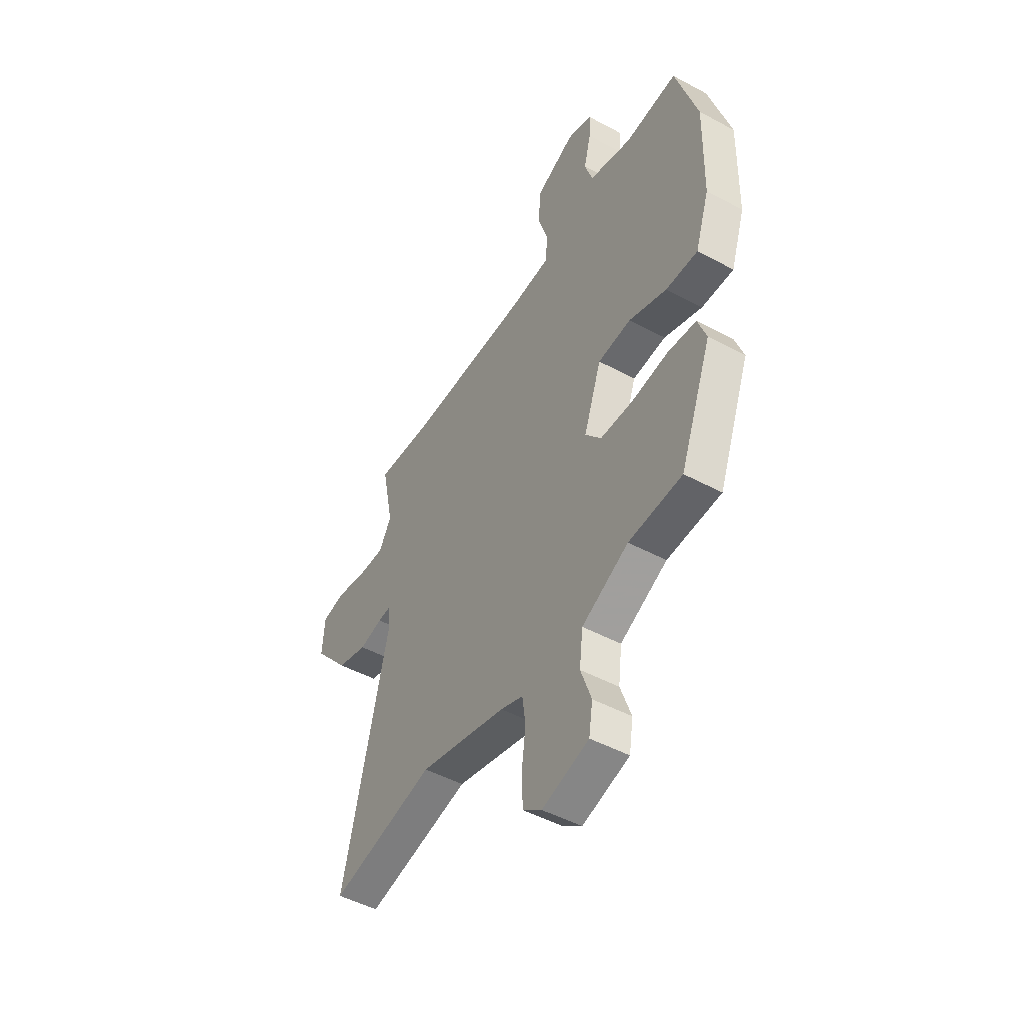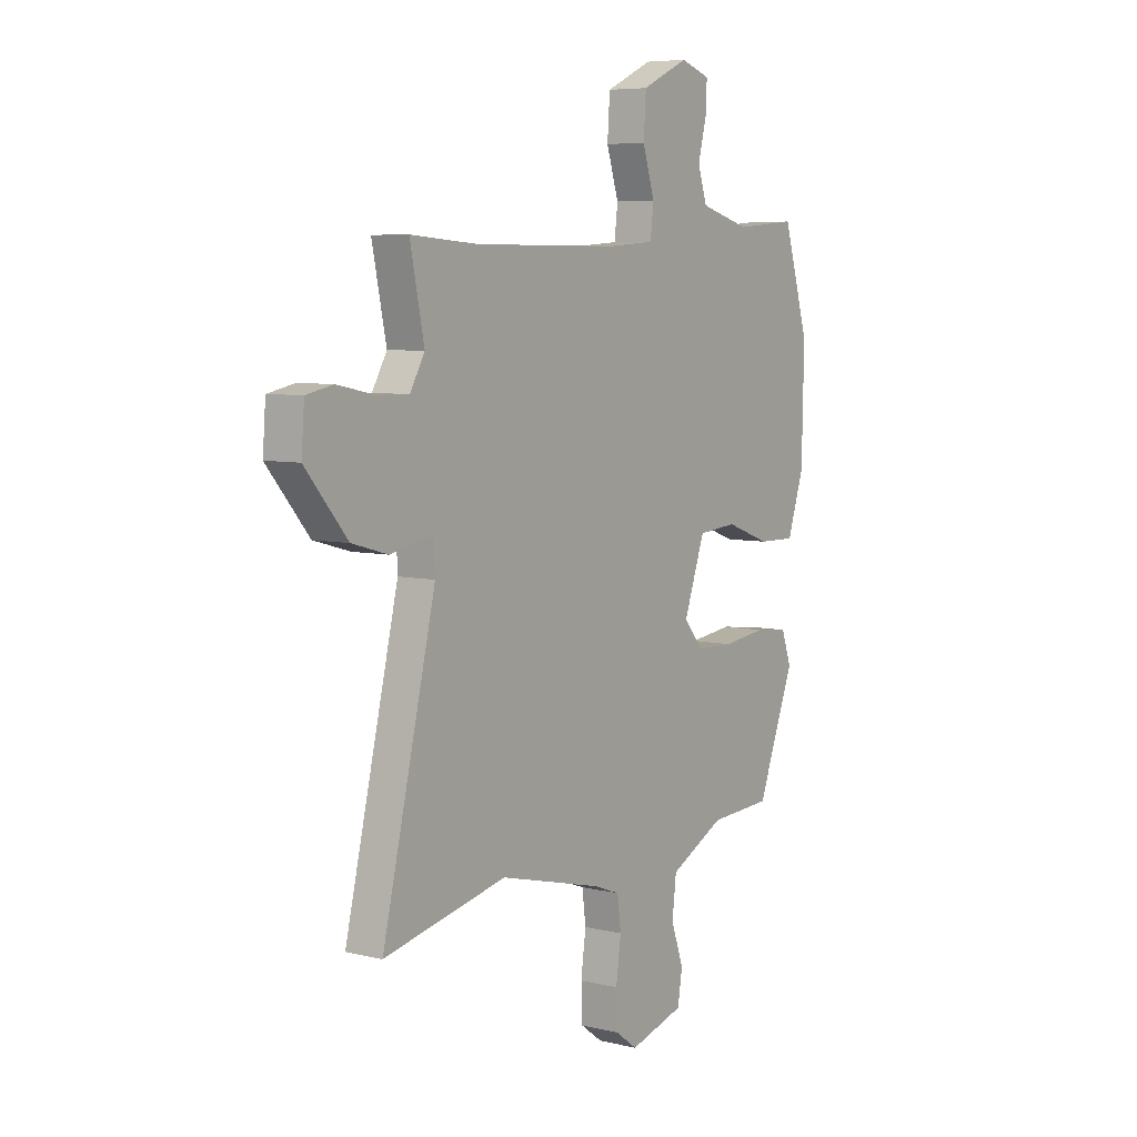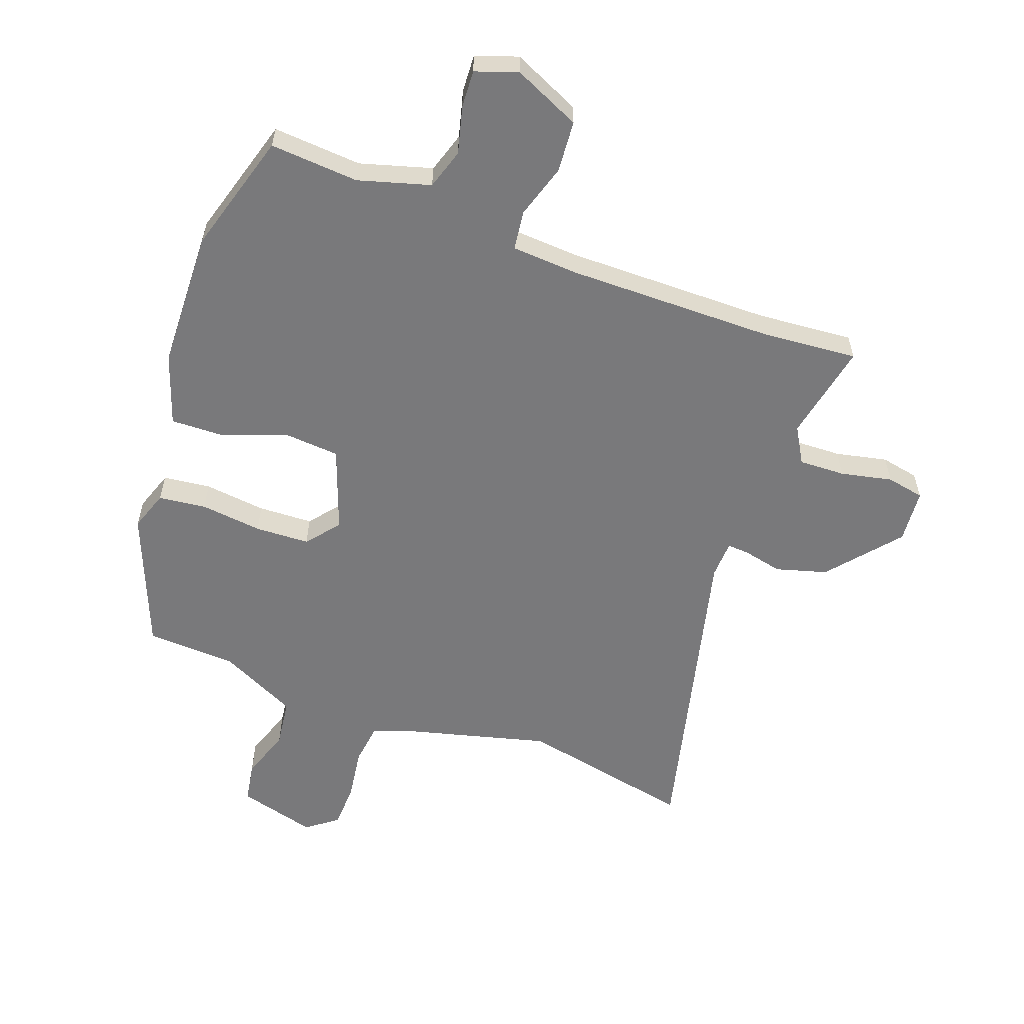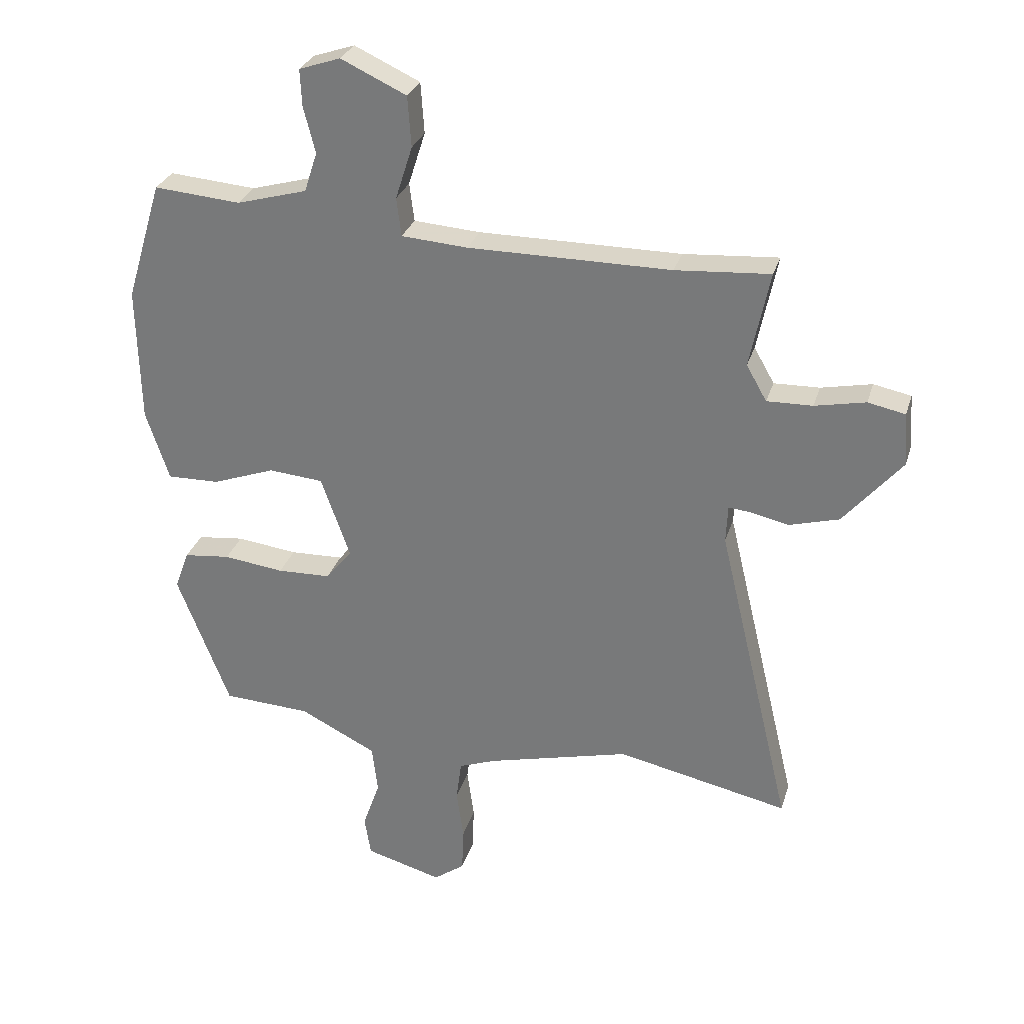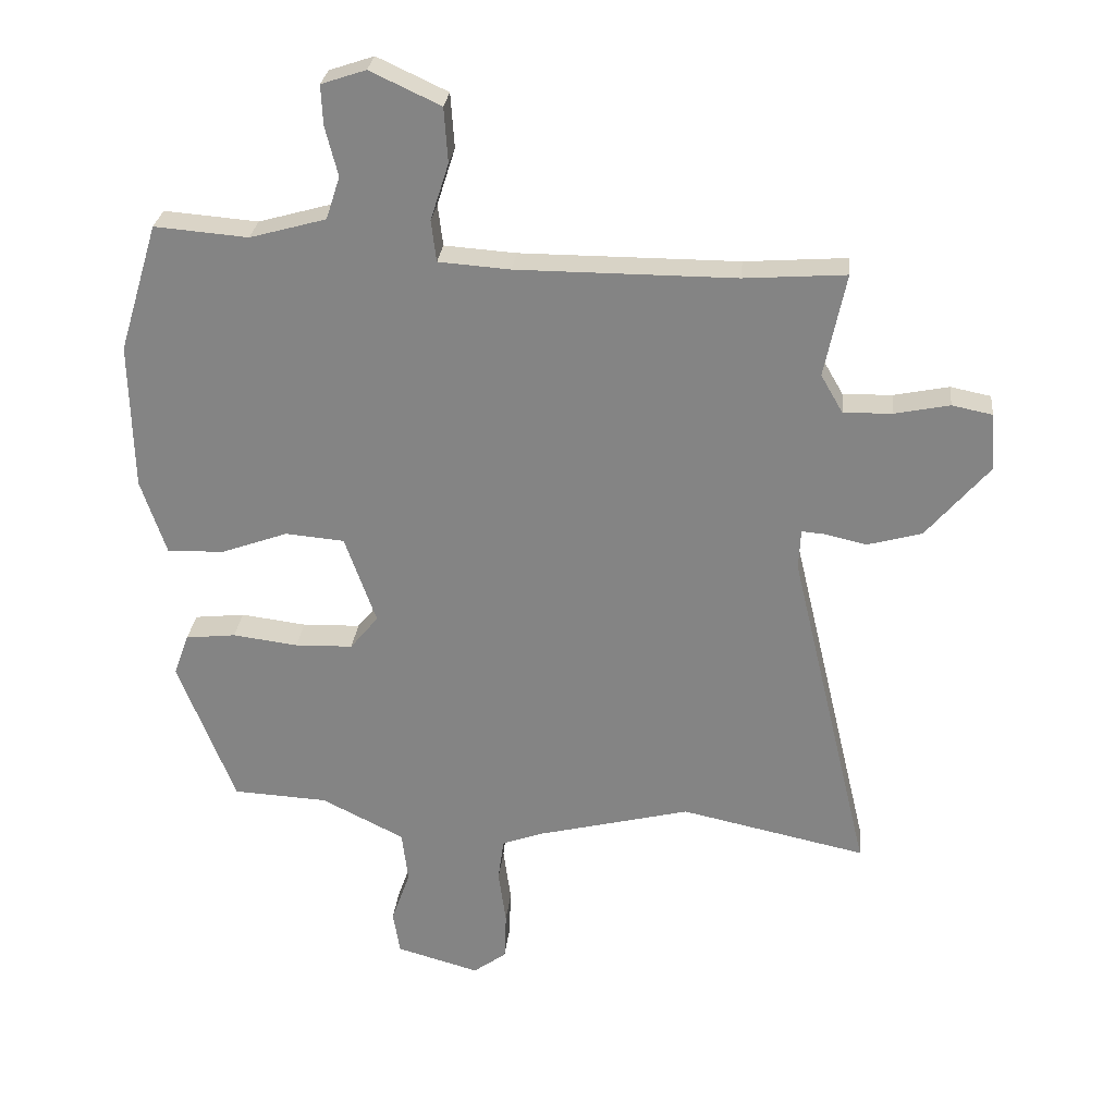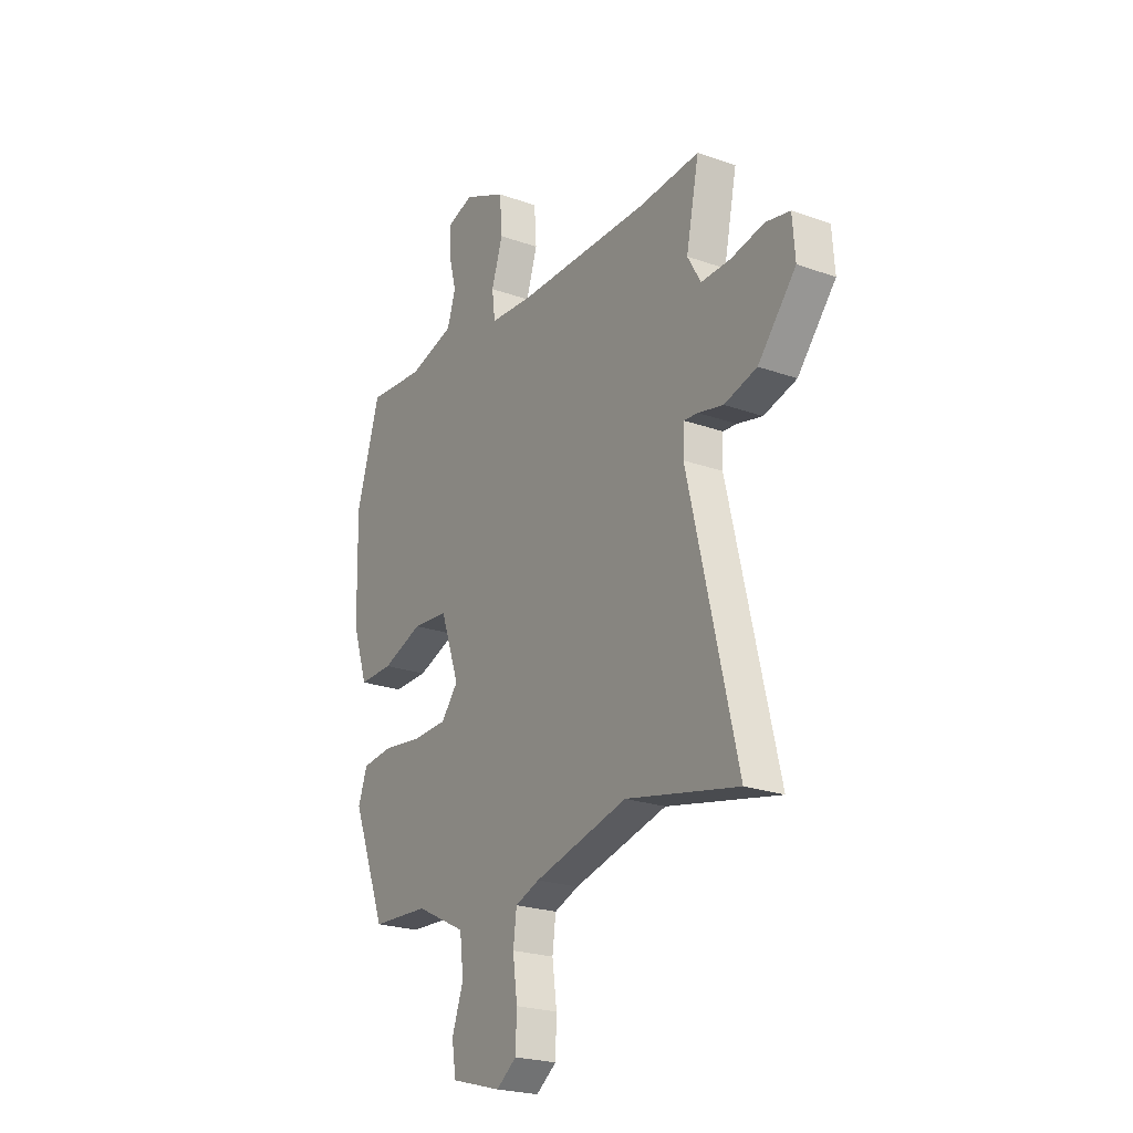
<metadata>
{"format":"obj","ext":"obj","renderer":"f3d","projection":"perspective","resolution":1024,"background":"white","views":[{"elev":-48.3,"azim":-121.0,"up":"+Z"},{"elev":6.5,"azim":125.1,"up":"+Z"},{"elev":-57.9,"azim":-19.7,"up":"+Y"},{"elev":29.1,"azim":15.7,"up":"+Z"},{"elev":27.8,"azim":5.9,"up":"+Z"},{"elev":-22.9,"azim":58.6,"up":"+Z"}]}
</metadata>
<code>
v -0.55 0.07 0.336
v -0.488 0.07 0.541
v -0.339 0.07 0.529
v -0.218 0.07 0.563
v -0.196 0.07 0.631
v -0.216 0.07 0.71
v -0.219 0.07 0.773
v -0.148 0.07 0.797
v -0.036 0.07 0.745
v -0.03 0.07 0.658
v -0.059 0.07 0.567
v -0.051 0.07 0.501
v 0.063 0.07 0.493
v 0.41 0.07 0.493
v 0.572 0.07 0.505
v 0.538 0.07 0.34
v 0.573 0.07 0.279
v 0.651 0.07 0.281
v 0.738 0.07 0.299
v 0.802 0.07 0.286
v 0.809 0.07 0.195
v 0.709 0.07 0.077
v 0.623 0.07 0.053
v 0.557 0.07 0.068
v 0.52 0.07 0.071
v 0.517 0.07 0.007
v 0.645 0.07 -0.531
v 0.35 0.07 -0.468
v 0.104 0.07 -0.53
v 0.04 0.07 -0.554
v 0.031 0.07 -0.623
v 0.043 0.07 -0.711
v 0.04 0.07 -0.788
v -0.013 0.07 -0.827
v -0.145 0.07 -0.79
v -0.156 0.07 -0.721
v -0.126 0.07 -0.636
v -0.136 0.07 -0.553
v -0.268 0.07 -0.487
v -0.419 0.07 -0.479
v -0.509 0.07 -0.247
v -0.485 0.07 -0.18
v -0.405 0.07 -0.171
v -0.301 0.07 -0.184
v -0.209 0.07 -0.181
v -0.164 0.07 -0.126
v -0.214 0.07 0.015
v -0.308 0.07 0.023
v -0.415 0.07 -0.016
v -0.505 0.07 -0.018
v -0.545 0.07 0.102
v -0.55 0 0.336
v -0.488 0 0.541
v -0.339 0 0.529
v -0.218 0 0.563
v -0.196 0 0.631
v -0.216 0 0.71
v -0.219 0 0.773
v -0.148 0 0.797
v -0.036 0 0.745
v -0.03 0 0.658
v -0.059 0 0.567
v -0.051 0 0.501
v 0.063 0 0.493
v 0.41 0 0.493
v 0.572 0 0.505
v 0.538 0 0.34
v 0.573 0 0.279
v 0.651 0 0.281
v 0.738 0 0.299
v 0.802 0 0.286
v 0.809 0 0.195
v 0.709 0 0.077
v 0.623 0 0.053
v 0.557 0 0.068
v 0.52 0 0.071
v 0.517 0 0.007
v 0.645 0 -0.531
v 0.35 0 -0.468
v 0.104 0 -0.53
v 0.04 0 -0.554
v 0.031 0 -0.623
v 0.043 0 -0.711
v 0.04 0 -0.788
v -0.013 0 -0.827
v -0.145 0 -0.79
v -0.156 0 -0.721
v -0.126 0 -0.636
v -0.136 0 -0.553
v -0.268 0 -0.487
v -0.419 0 -0.479
v -0.509 0 -0.247
v -0.485 0 -0.18
v -0.405 0 -0.171
v -0.301 0 -0.184
v -0.209 0 -0.181
v -0.164 0 -0.126
v -0.214 0 0.015
v -0.308 0 0.023
v -0.415 0 -0.016
v -0.505 0 -0.018
v -0.545 0 0.102
f 48 49 50 51
f 47 48 51 1
f 41 42 43 44
f 39 40 41 44
f 38 39 44 45
f 34 35 36 37
f 34 37 38
f 31 32 33 34
f 30 31 34 38
f 29 30 38 45
f 26 27 28
f 25 26 28 29
f 21 22 23 24
f 21 24 25
f 18 19 20 21
f 17 18 21 25
f 16 17 25 29
f 14 15 16 29
f 8 9 10 11
f 8 11 12
f 5 6 7 8
f 5 8 12
f 4 5 12
f 3 4 12
f 47 1 2 3
f 46 47 3 12
f 29 45 46
f 13 14 29 46
f 12 13 46
f 102 101 100 99
f 52 102 99 98
f 95 94 93 92
f 95 92 91 90
f 96 95 90 89
f 88 87 86 85
f 89 88 85
f 85 84 83 82
f 89 85 82 81
f 96 89 81 80
f 79 78 77
f 80 79 77 76
f 75 74 73 72
f 76 75 72
f 72 71 70 69
f 76 72 69 68
f 80 76 68 67
f 80 67 66 65
f 62 61 60 59
f 63 62 59
f 59 58 57 56
f 63 59 56
f 63 56 55
f 63 55 54
f 54 53 52 98
f 63 54 98 97
f 97 96 80
f 97 80 65 64
f 97 64 63
f 1 52 53 2
f 2 53 54 3
f 3 54 55 4
f 4 55 56 5
f 5 56 57 6
f 6 57 58 7
f 7 58 59 8
f 8 59 60 9
f 9 60 61 10
f 10 61 62 11
f 11 62 63 12
f 12 63 64 13
f 13 64 65 14
f 14 65 66 15
f 15 66 67 16
f 16 67 68 17
f 17 68 69 18
f 18 69 70 19
f 19 70 71 20
f 20 71 72 21
f 21 72 73 22
f 22 73 74 23
f 23 74 75 24
f 24 75 76 25
f 25 76 77 26
f 26 77 78 27
f 27 78 79 28
f 28 79 80 29
f 29 80 81 30
f 30 81 82 31
f 31 82 83 32
f 32 83 84 33
f 33 84 85 34
f 34 85 86 35
f 35 86 87 36
f 36 87 88 37
f 37 88 89 38
f 38 89 90 39
f 39 90 91 40
f 40 91 92 41
f 41 92 93 42
f 42 93 94 43
f 43 94 95 44
f 44 95 96 45
f 45 96 97 46
f 46 97 98 47
f 47 98 99 48
f 48 99 100 49
f 49 100 101 50
f 50 101 102 51
f 51 102 52 1

</code>
